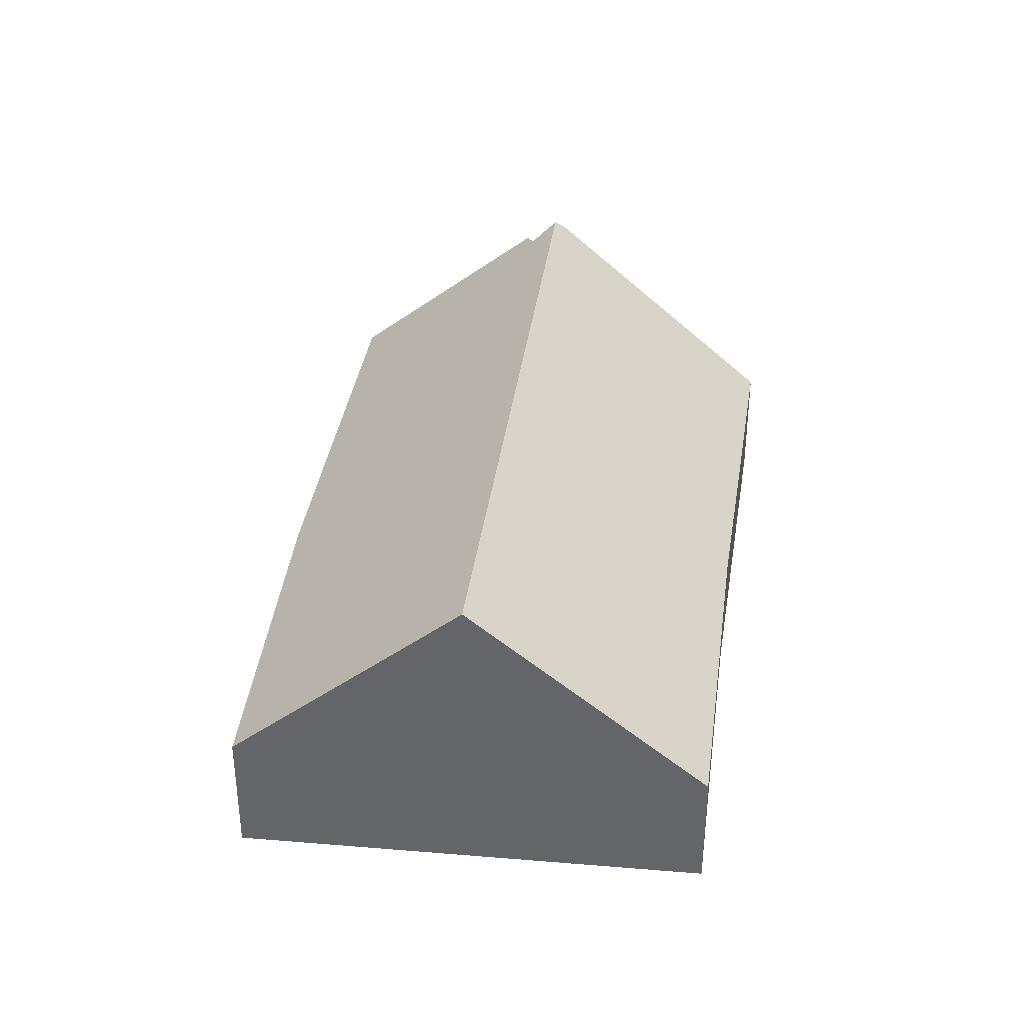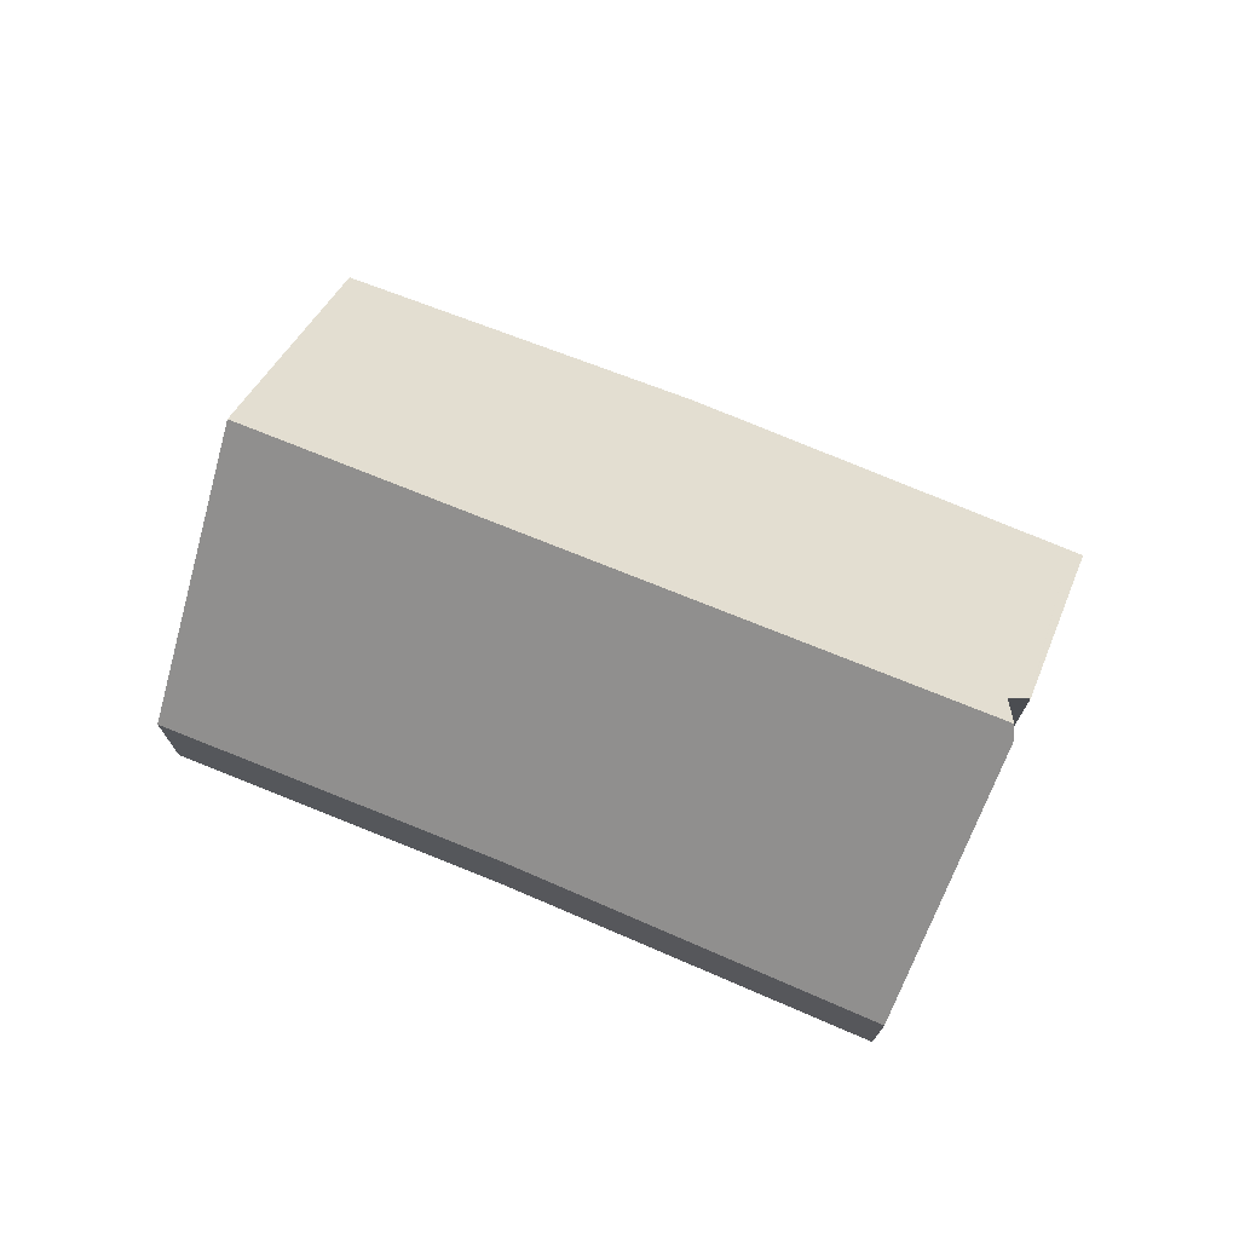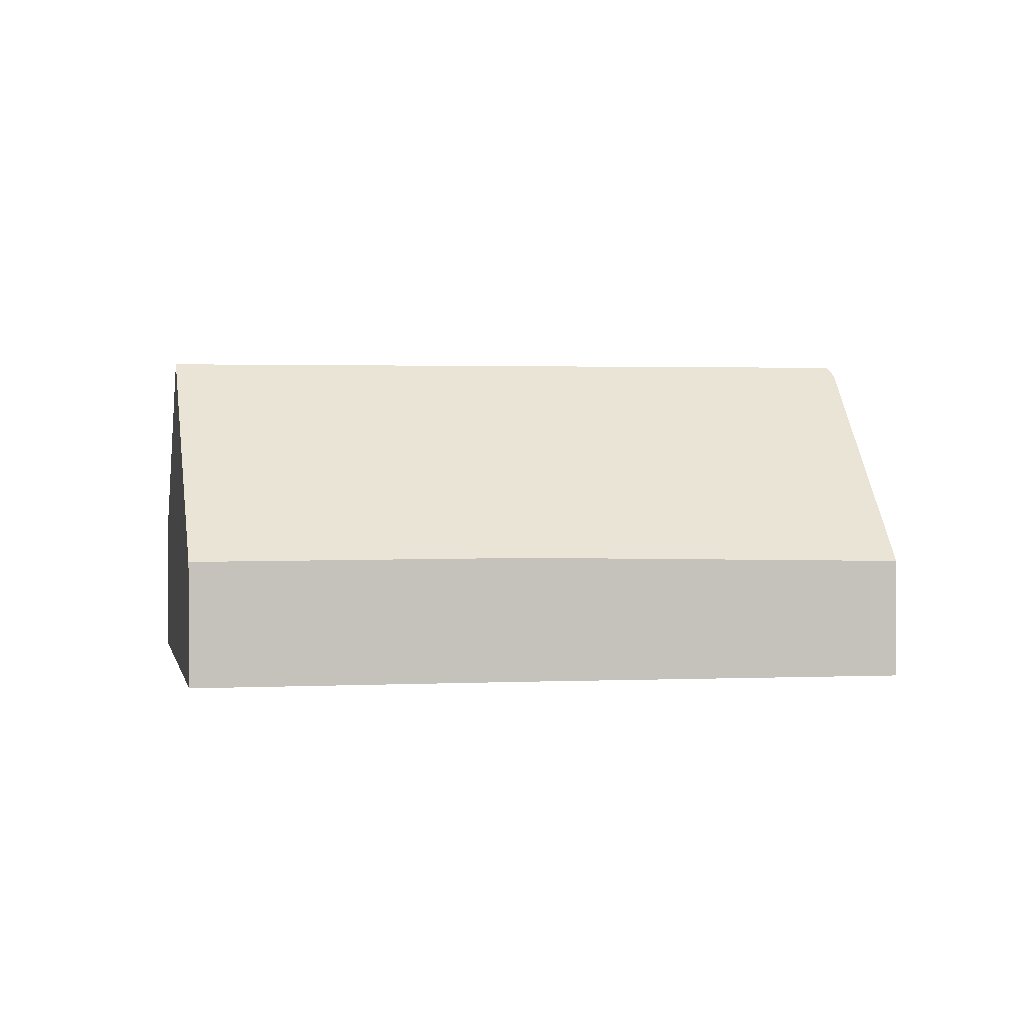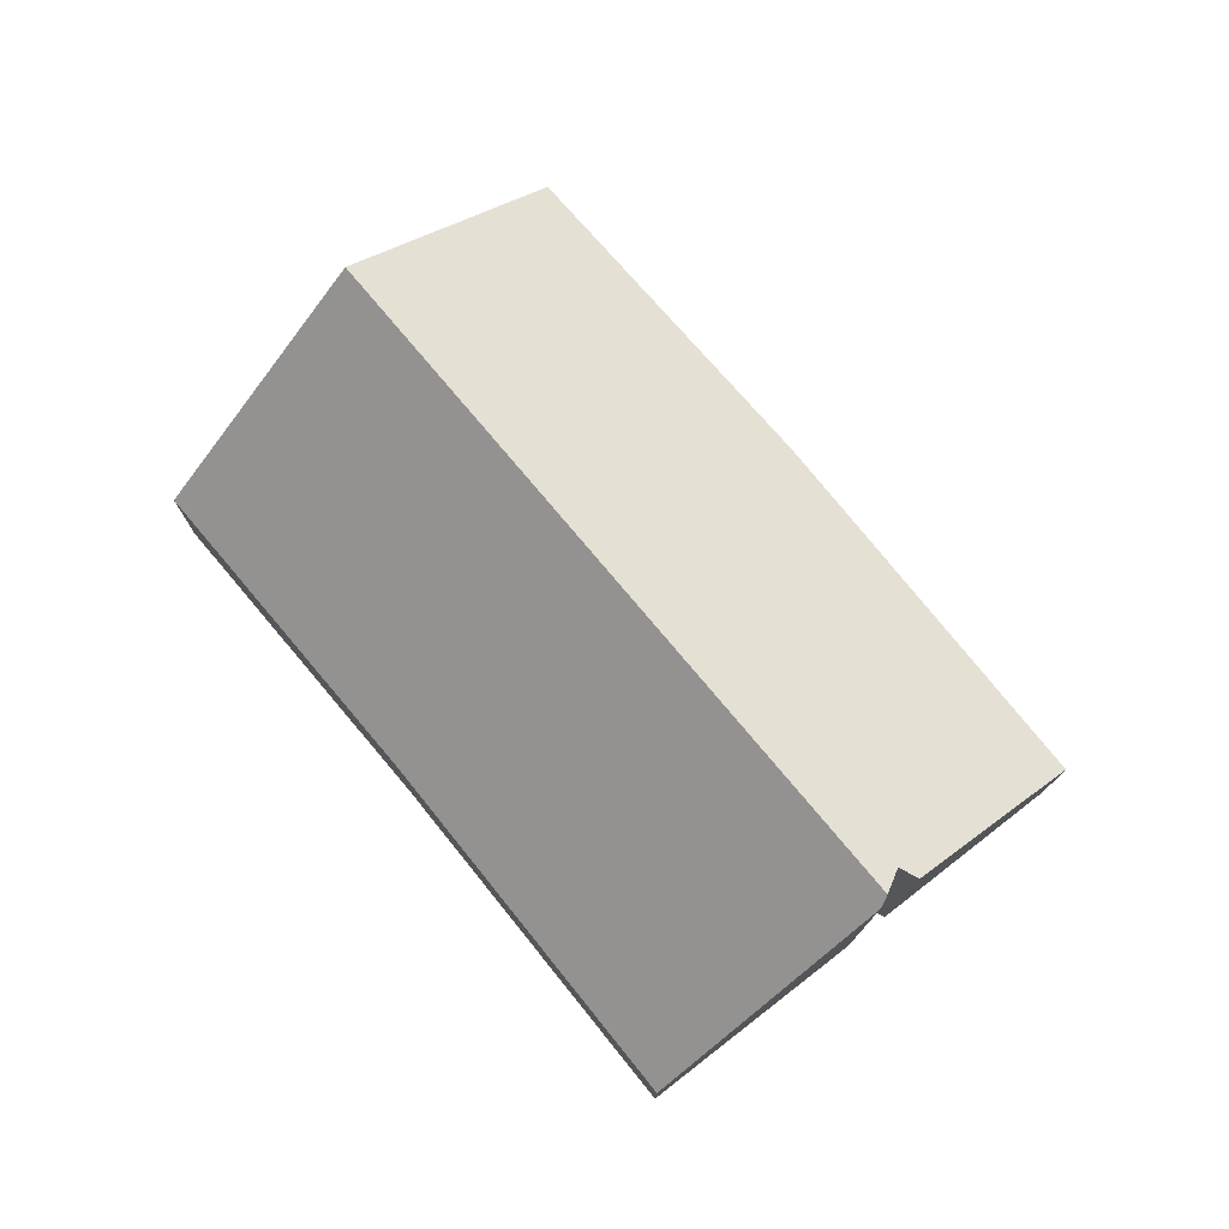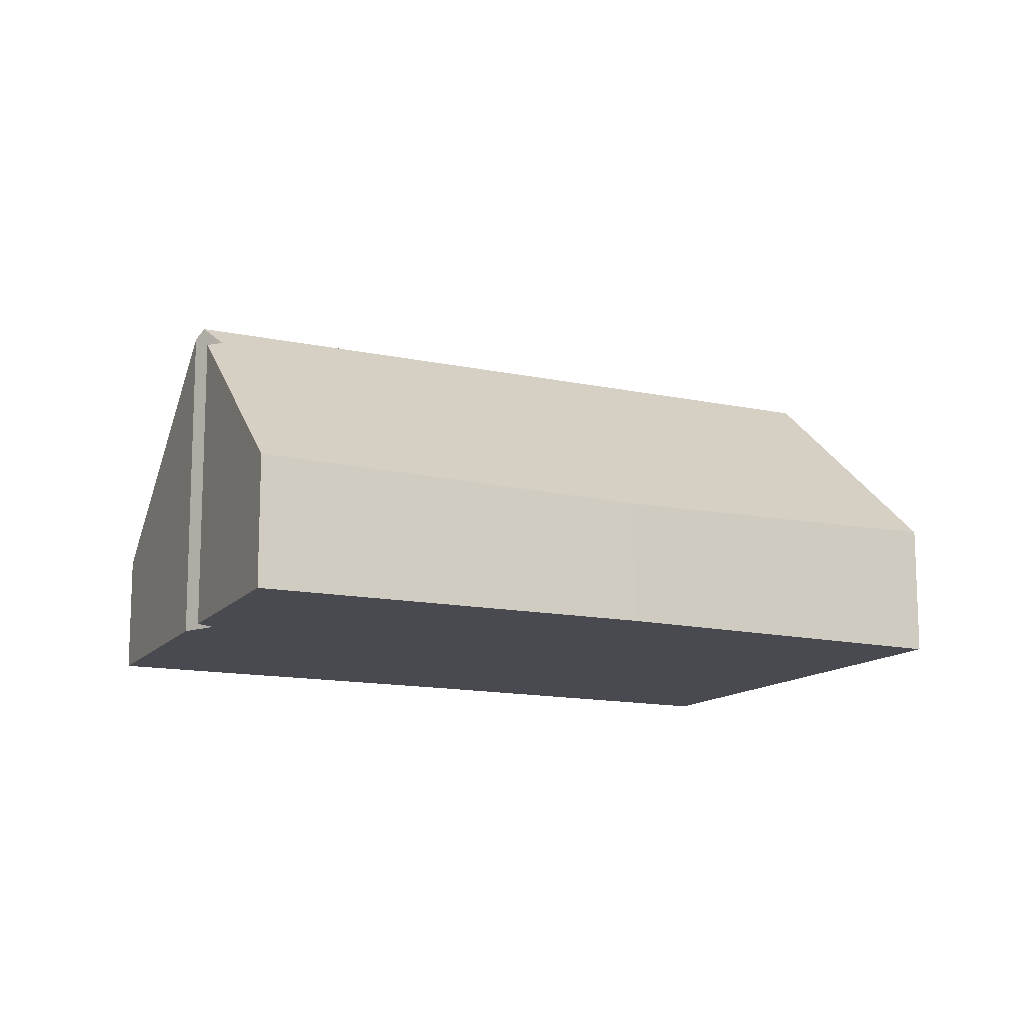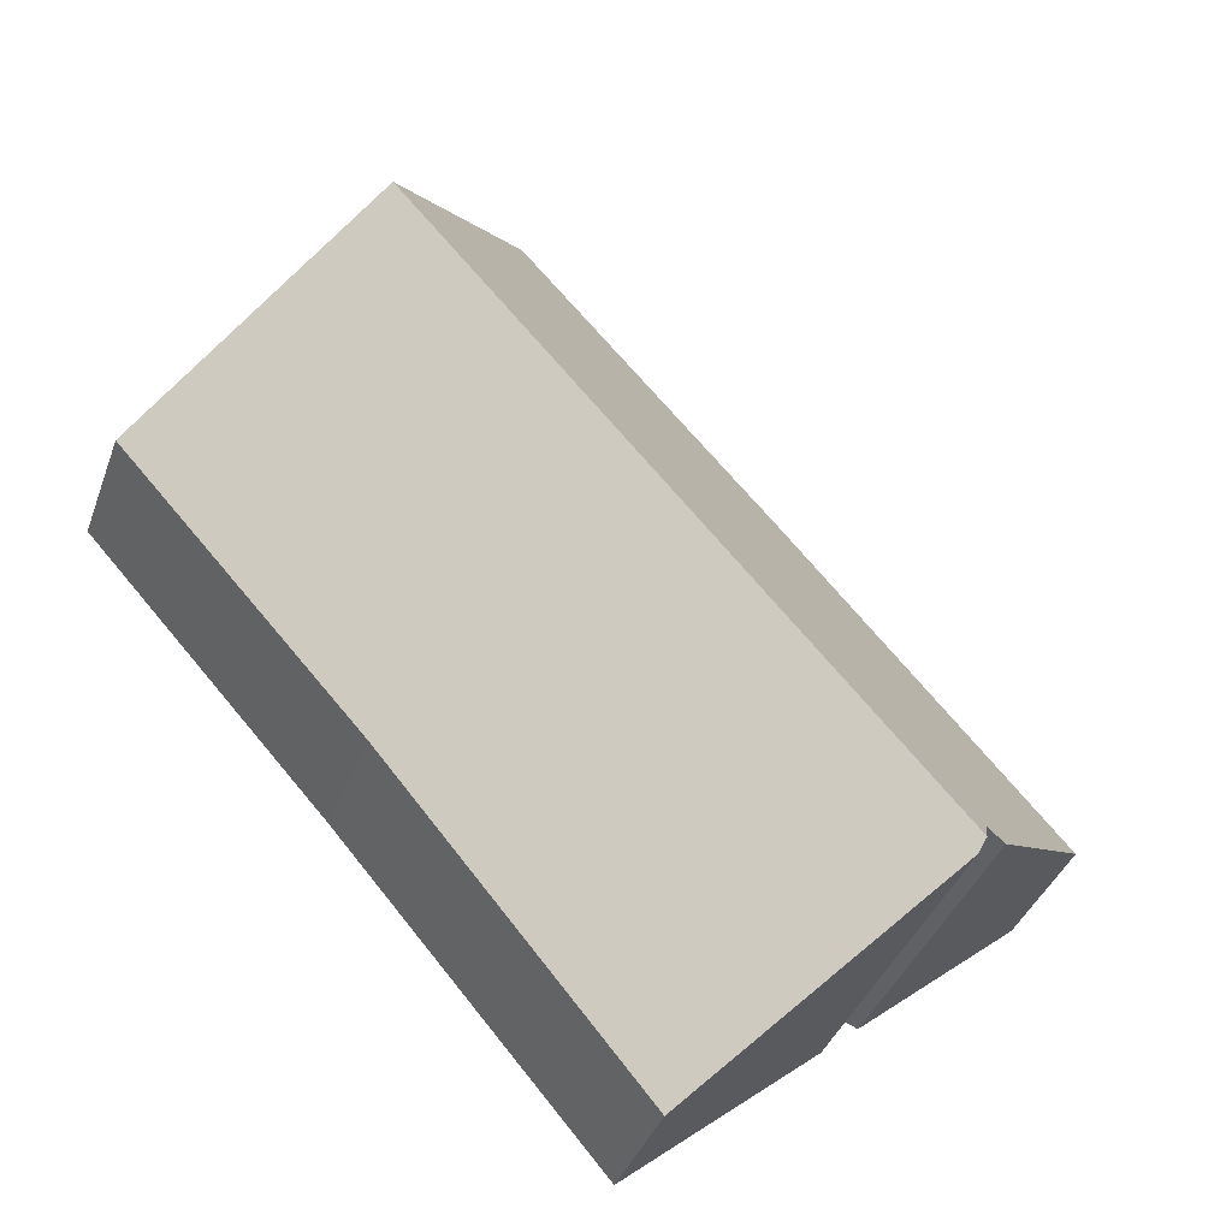
<metadata>
{"format":"obj","ext":"obj","renderer":"f3d","projection":"perspective","resolution":1024,"background":"white","views":[{"elev":37.7,"azim":49.8,"up":"+Y"},{"elev":73.8,"azim":154.1,"up":"+Y"},{"elev":2.0,"azim":122.3,"up":"+Y"},{"elev":77.1,"azim":-178.0,"up":"+Y"},{"elev":-13.5,"azim":-74.1,"up":"+Y"},{"elev":-38.2,"azim":161.2,"up":"+Z"}]}
</metadata>
<code>
v  20.92 3.057 5.707
v  4.533 8.004 -3.601
v  16.62 8.004 9.814
v  15.29 3.076 -0.51
v  9.135 2.918 -7.618
v  4.647 7.781 -3.875
v  0.226 3.185 0.263
v  4.267 7.482 -2.959
v  3.799 7.3 -3.153
v  6.396 2.991 7.458
v  12.45 3.193 13.81
v  3.787 7.296 -3.158
v  0 3.193 1.955e-16
v  0 0 0
v  6.396 -4.567e-16 7.458
v  0.226 -1.61e-17 0.263
v  12.45 -8.456e-16 13.81
v  16.62 -6.009e-16 9.814
v  20.92 -3.495e-16 5.707
v  15.29 3.123e-17 -0.51
v  9.135 4.665e-16 -7.618
v  4.267 1.812e-16 -2.959
v  3.787 1.934e-16 -3.158
v  3.799 1.931e-16 -3.153
v  4.647 2.373e-16 -3.875
v  4.533 2.205e-16 -3.601
g defaultobject
f 1 2 3
f 2 1 4
f 2 4 5
f 2 5 6
f 7 8 9
f 8 3 2
f 3 8 7
f 3 7 10
f 3 10 11
f 7 9 12
f 7 12 13
f 14 7 13
f 7 14 10
f 10 14 15
f 15 14 16
f 10 17 11
f 17 10 15
f 17 3 11
f 3 17 18
f 3 18 1
f 1 18 19
f 1 20 4
f 20 1 19
f 20 5 4
f 5 20 21
f 22 9 8
f 9 22 12
f 12 22 23
f 23 22 24
f 5 25 6
f 25 5 21
f 6 8 2
f 8 6 25
f 8 25 22
f 22 25 26
f 23 13 12
f 13 23 14
f 20 25 21
f 25 20 26
f 26 20 22
f 22 20 14
f 14 20 16
f 16 20 15
f 15 20 19
f 15 19 18
f 15 18 17
f 24 14 23
f 14 24 22

</code>
